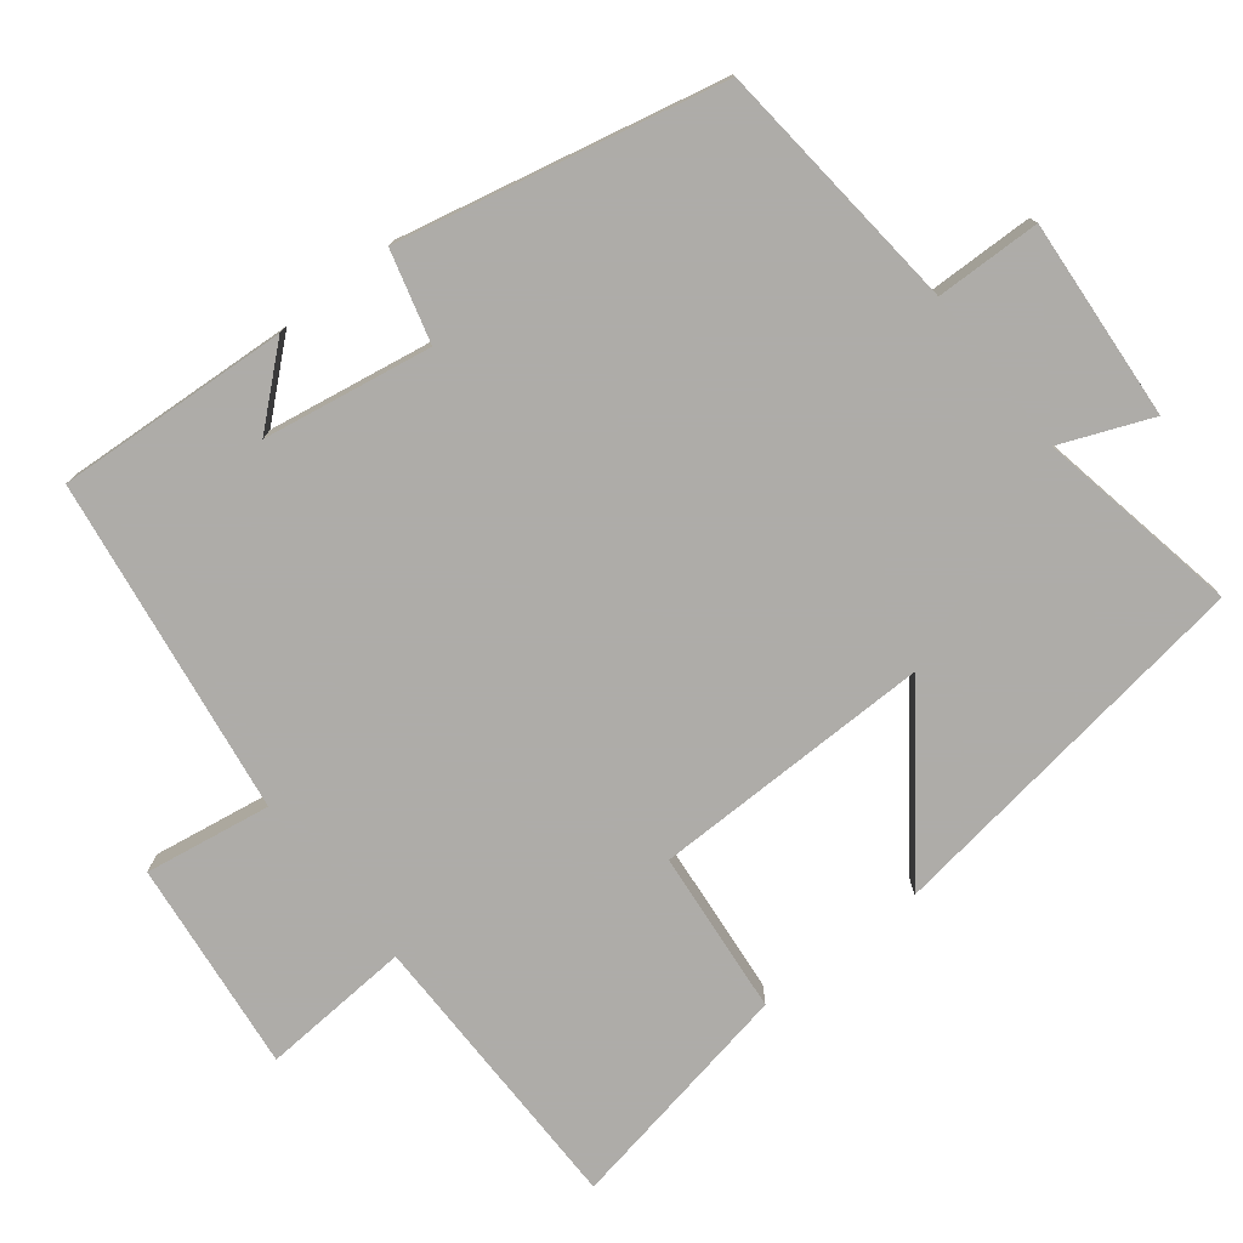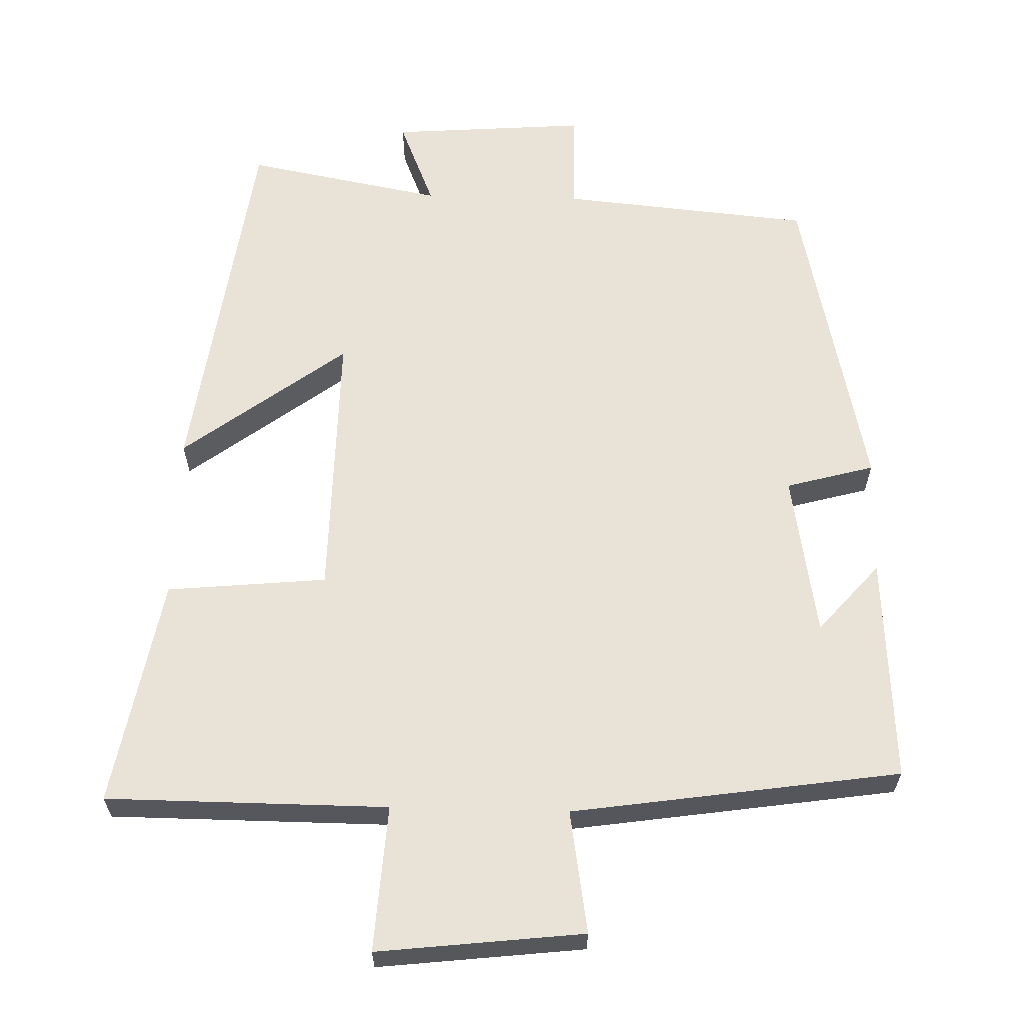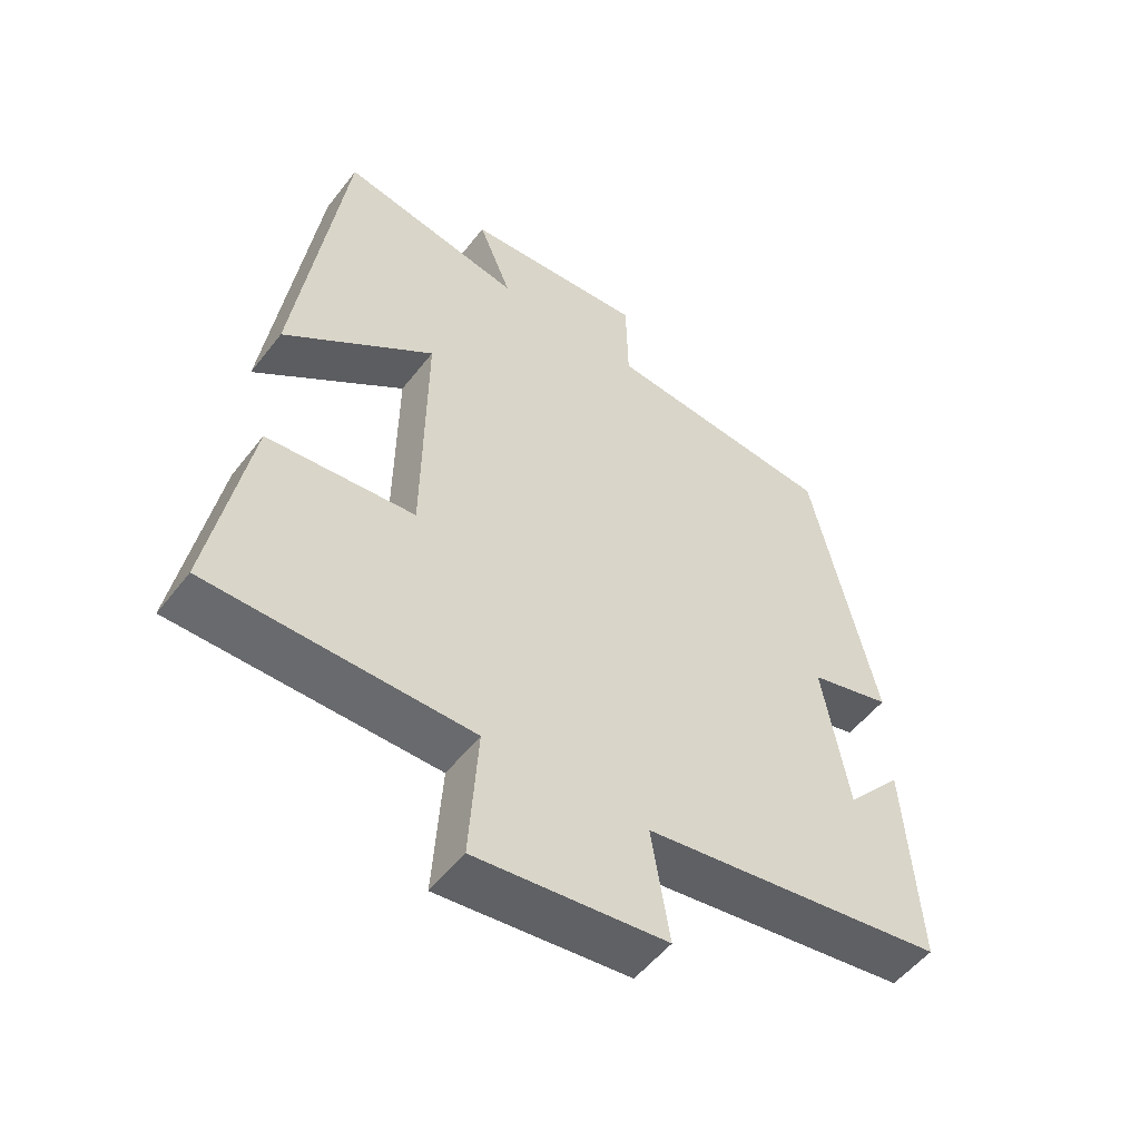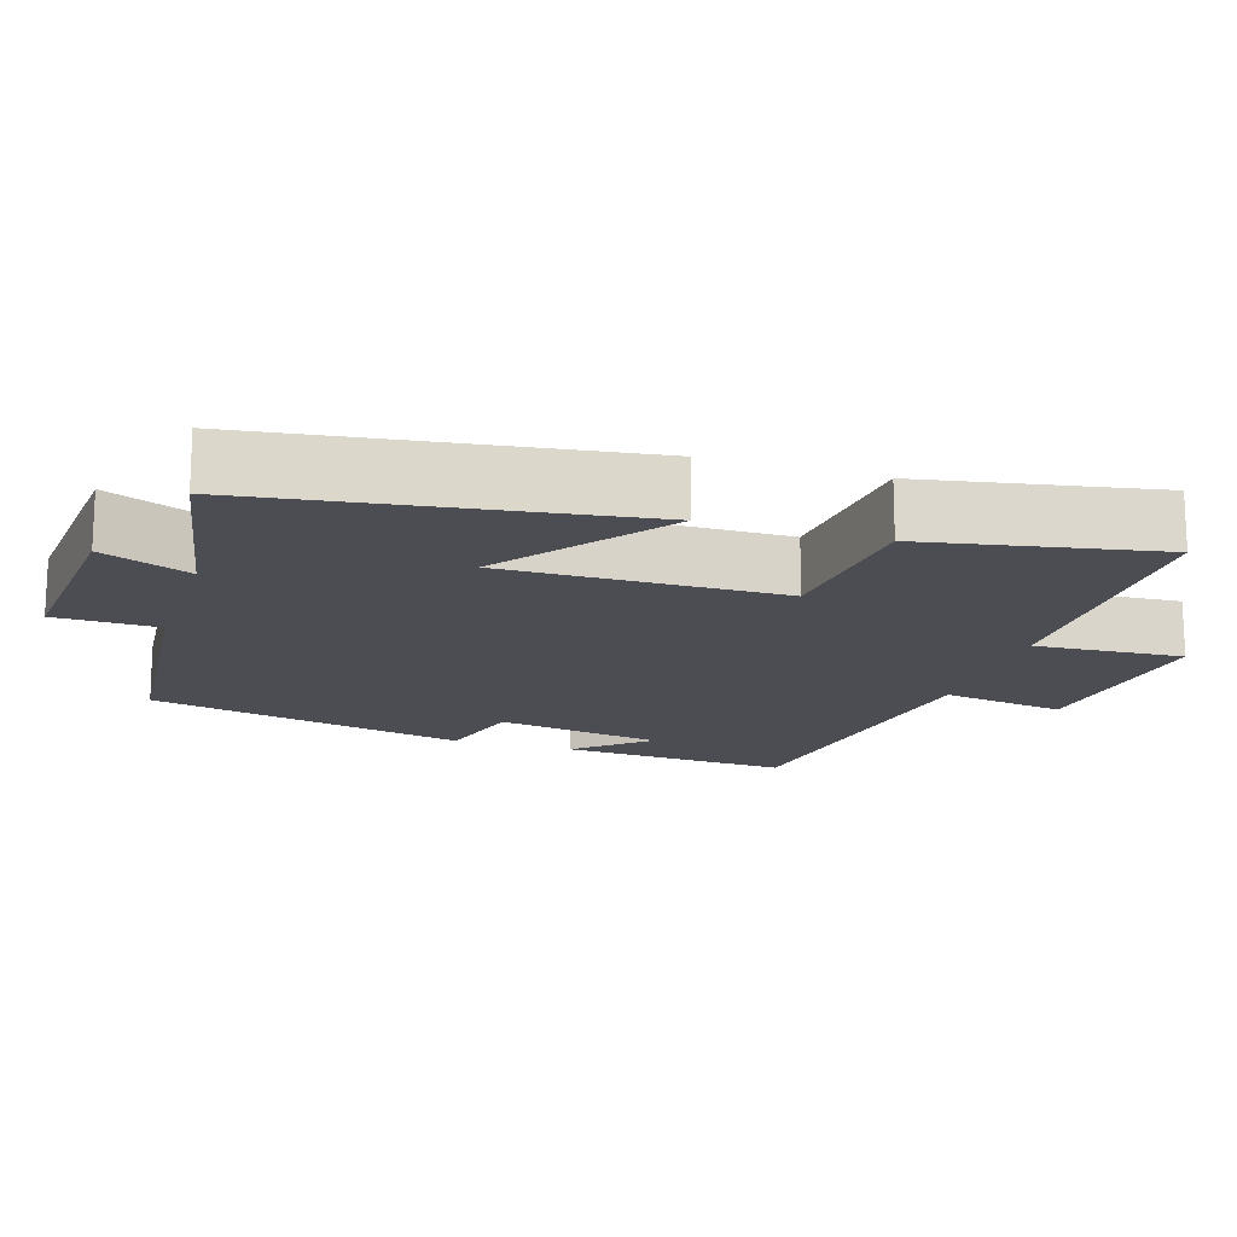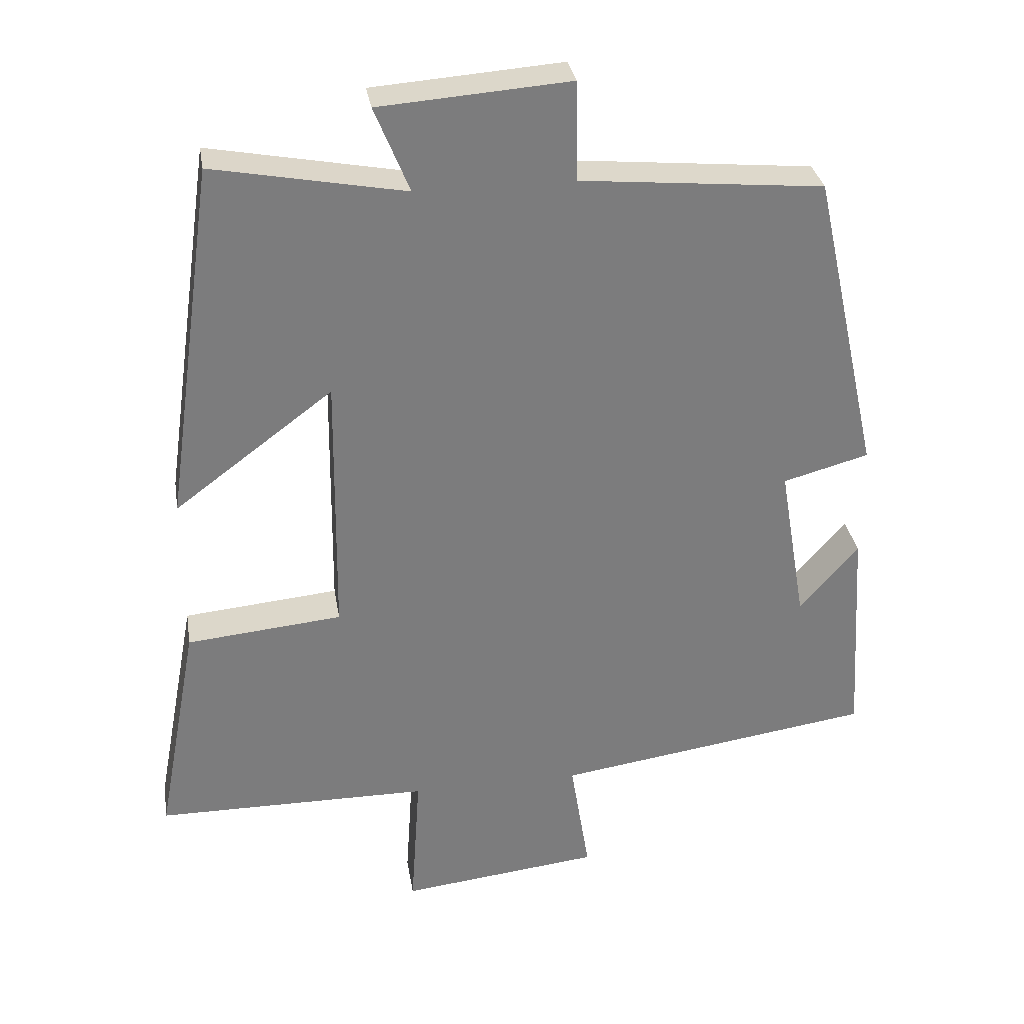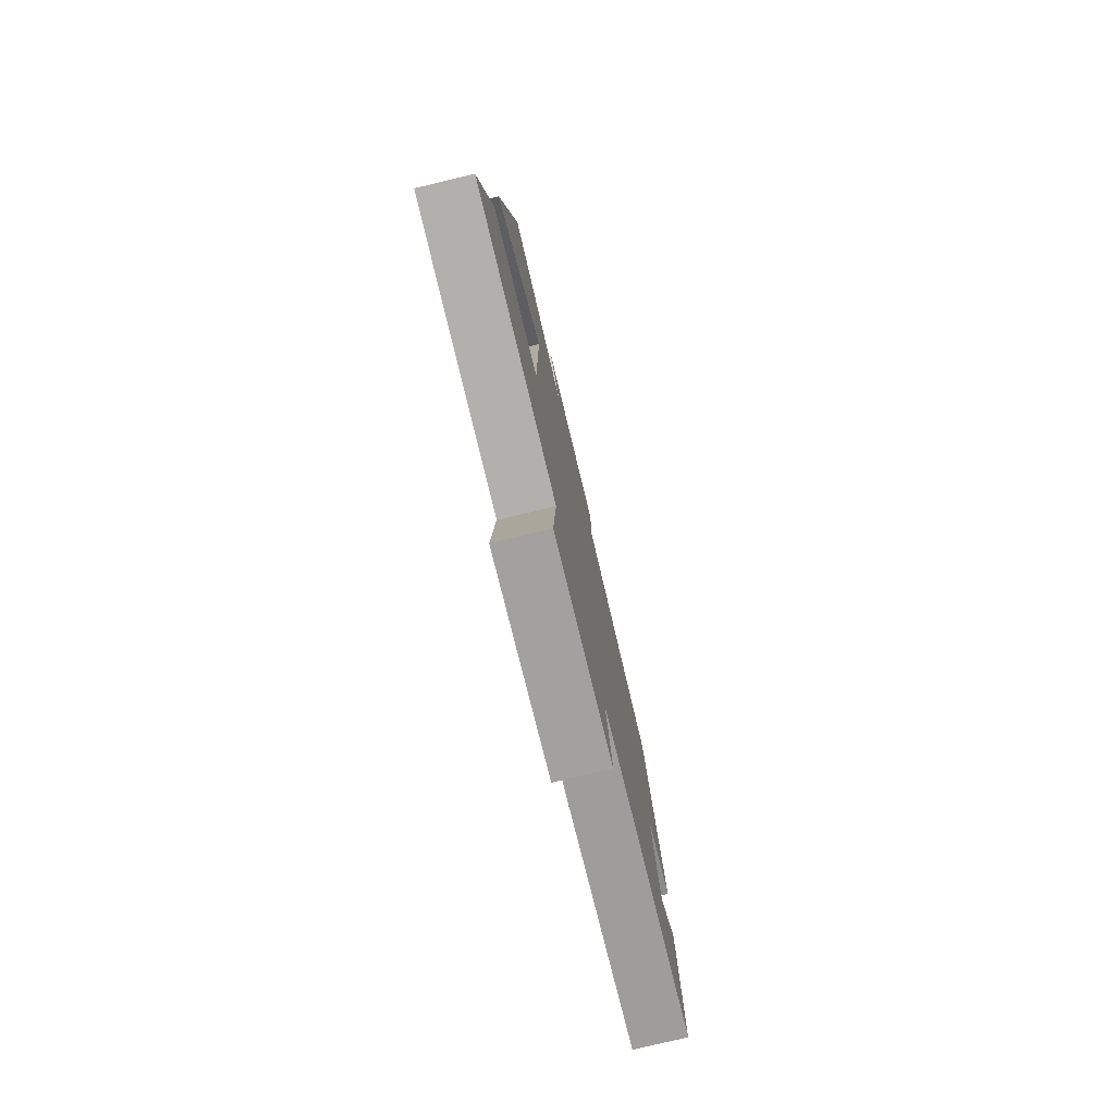
<metadata>
{"format":"obj","ext":"obj","renderer":"f3d","projection":"perspective","resolution":1024,"background":"white","views":[{"elev":-77.0,"azim":-51.8,"up":"+Y"},{"elev":62.5,"azim":-178.5,"up":"+Y"},{"elev":-52.9,"azim":143.2,"up":"+Z"},{"elev":-16.3,"azim":72.4,"up":"+Y"},{"elev":31.6,"azim":170.8,"up":"+Z"},{"elev":-78.4,"azim":103.5,"up":"+Z"}]}
</metadata>
<code>
v -0.519 0.07 -0.434
v -0.5 0.07 -0.124
v -0.417 0.07 -0.219
v -0.379 0.07 0.005
v -0.5 0.07 0.038
v -0.405 0.07 0.468
v -0.063 0.07 0.5
v -0.06 0.07 0.64
v 0.208 0.07 0.62
v 0.159 0.07 0.5
v 0.429 0.07 0.551
v 0.5 0.07 0.044
v 0.277 0.07 0.211
v 0.281 0.07 -0.163
v 0.5 0.07 -0.184
v 0.558 0.07 -0.498
v 0.172 0.07 -0.5
v 0.185 0.07 -0.7
v -0.097 0.07 -0.668
v -0.07 0.07 -0.5
v -0.519 0 -0.434
v -0.5 0 -0.124
v -0.417 0 -0.219
v -0.379 0 0.005
v -0.5 0 0.038
v -0.405 0 0.468
v -0.063 0 0.5
v -0.06 0 0.64
v 0.208 0 0.62
v 0.159 0 0.5
v 0.429 0 0.551
v 0.5 0 0.044
v 0.277 0 0.211
v 0.281 0 -0.163
v 0.5 0 -0.184
v 0.558 0 -0.498
v 0.172 0 -0.5
v 0.185 0 -0.7
v -0.097 0 -0.668
v -0.07 0 -0.5
f 17 18 19 20
f 17 20 1
f 16 17 1
f 15 16 1
f 14 15 1
f 13 14 1
f 10 11 12 13
f 10 13 1
f 7 8 9 10
f 6 7 10
f 5 6 10
f 4 5 10
f 3 4 10
f 3 10 1
f 1 2 3
f 40 39 38 37
f 21 40 37
f 21 37 36
f 21 36 35
f 21 35 34
f 21 34 33
f 33 32 31 30
f 21 33 30
f 30 29 28 27
f 30 27 26
f 30 26 25
f 30 25 24
f 30 24 23
f 21 30 23
f 23 22 21
f 1 21 22 2
f 2 22 23 3
f 3 23 24 4
f 4 24 25 5
f 5 25 26 6
f 6 26 27 7
f 7 27 28 8
f 8 28 29 9
f 9 29 30 10
f 10 30 31 11
f 11 31 32 12
f 12 32 33 13
f 13 33 34 14
f 14 34 35 15
f 15 35 36 16
f 16 36 37 17
f 17 37 38 18
f 18 38 39 19
f 19 39 40 20
f 20 40 21 1

</code>
